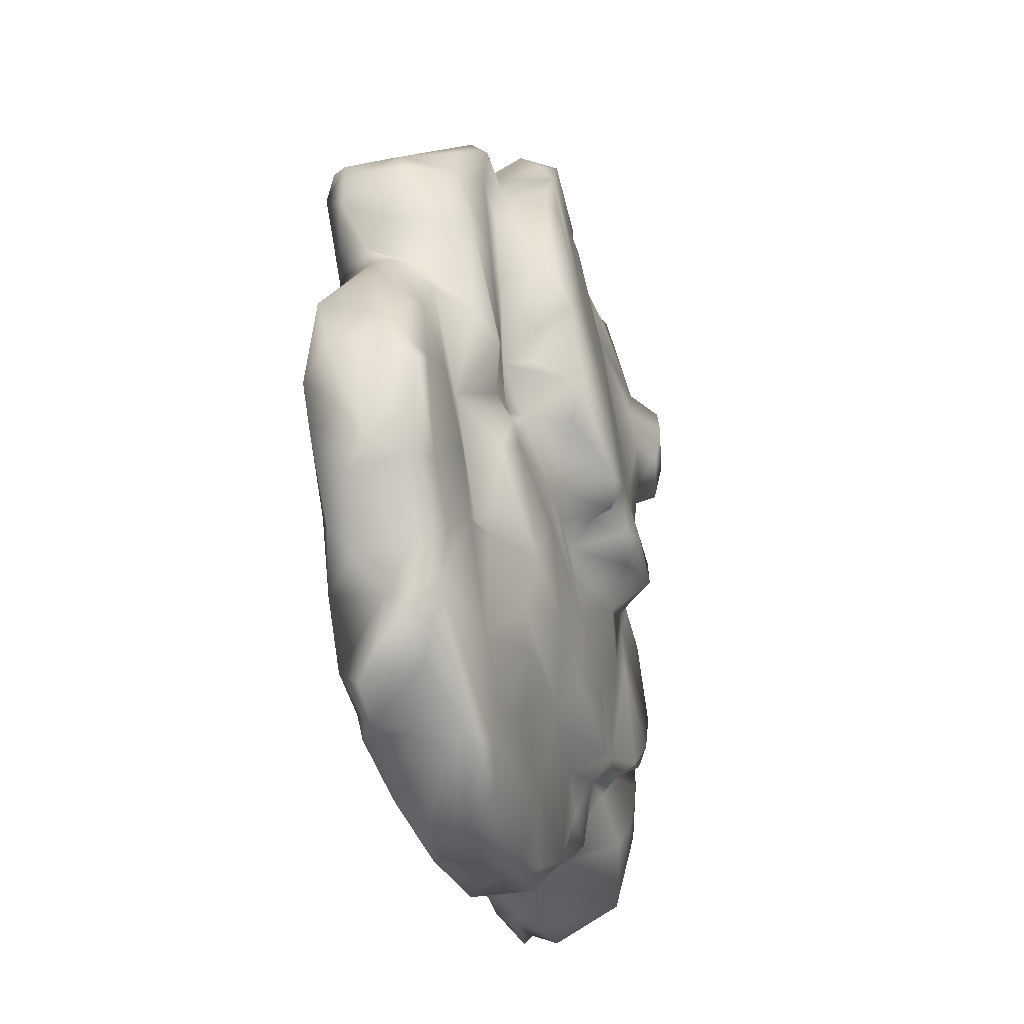
<metadata>
{"format":"obj","ext":"obj","renderer":"f3d","projection":"perspective","resolution":1024,"background":"white","views":[{"elev":-41.4,"azim":101.8,"up":"+Z"}]}
</metadata>
<code>
v 19.07 -15.64 17.44
v 16.58 -15.95 20.85
v 16.66 -15.64 17.79
v 14.02 -14.31 24.14
v 14.41 -15.05 22.75
v 14.12 -15.4 24.33
v 27.01 -15.43 24.87
v 26.4 -16.27 25.24
v 27.44 -15.84 23.62
v 25.43 -13.15 23.65
v 24.28 -13.36 24.33
v 25.12 -13.25 25.92
v 14.06 -13.23 24.21
v 14.24 -12.34 23.18
v 14.28 -13.2 22.85
v 19.44 -13.64 15.36
v 18.08 -13.43 16.38
v 20.55 -13.43 16.36
v 24.8 -12.48 28.39
v 24.47 -13.33 29.36
v 24.94 -13.38 28.03
v 23.49 -15.19 31.21
v 24.02 -15.46 30.68
v 24.27 -14.48 30.16
v 23.01 -13.75 14.73
v 20.52 -13.76 14.95
v 26.43 -16.24 18.85
v 27 -16.07 20.16
v 25.2 -15.93 19.85
v 26.74 -16.05 18.28
v 27.49 -15.53 18.92
v 27.83 -16.17 19.8
v 28.46 -14.68 21.76
v 27.62 -15.07 23.86
v 28.26 -16.05 22.57
v 23.49 -11.98 28.18
v 22.94 -12.2 29.82
v 23.54 -12.37 30.69
v 15.94 -14.39 30.86
v 15.06 -14.78 30.86
v 15.69 -15.12 30.87
v 13.93 -13.84 30.05
v 14.07 -13.81 28.85
v 14.16 -15.17 29.97
v 16.96 -11.82 25.91
v 15.71 -12.6 25.27
v 15.91 -12.07 26.45
v 25 -12.25 26.32
v 24.49 -12.71 24.91
v 24.17 -11.93 25.84
v 22.89 -11.43 23.99
v 20.36 -12 29.01
v 22.47 -14.44 14.43
v 18.1 -14.42 15.79
v 18.44 -14.37 15.53
v 18.39 -15.22 15.57
v 22.73 -16.1 27.17
v 24.06 -16.3 28.89
v 22.62 -15.61 30.4
v 16.53 -15.76 30.04
v 17.33 -15.81 31.6
v 16.1 -15.59 32.39
v 26.74 -15.99 23.31
v 25.21 -15.93 24.99
v 26.42 -16.28 22.73
v 18.77 -16.58 28.95
v 19.28 -16.7 26.98
v 20.52 -16.05 29.84
v 18.07 -12.12 31.58
v 16.66 -11.79 30.39
v 17.89 -12.81 31.91
v 18.63 -15.29 32.36
v 19.03 -14.74 32.31
v 17.89 -14.23 31.99
v 23.18 -15.89 17.14
v 22.54 -15.94 16.48
v 24.3 -16.01 15.89
v 23.77 -16.05 15.72
v 24.05 -15.03 15.6
v 24.43 -15.7 15.51
v 15.48 -15.32 23.14
v 15.84 -16.03 24.68
v 17.02 -12.2 22.92
v 14.58 -12.03 22.15
v 15.74 -12.25 24.44
v 15.6 -12.64 18.25
v 14.38 -12.57 19.48
v 15.87 -12.7 19.79
v 24.07 -12.76 24.46
v 23.73 -11.91 24.09
v 16.71 -12.21 22.02
v 17.19 -12.02 19.13
v 14.73 -12.09 21.31
v 14.03 -12.99 17.7
v 12.63 -13.63 20.05
v 13 -12.86 20.32
v 26.88 -15.61 25.5
v 27.31 -16.02 26.43
v 26.93 -16.17 26.4
v 25.84 -13.72 29.49
v 25.24 -15.53 29.95
v 14.52 -15.56 17.56
v 15.39 -14.73 16.93
v 15.54 -15.55 17.42
v 14.92 -15.39 19.62
v 15.28 -15.53 18.18
v 15.9 -15.54 20.33
v 26.76 -13.46 25.89
v 27.19 -14.22 25.64
v 26.5 -13.58 24.56
v 27.6 -14.66 26.95
v 26.88 -13.79 27.39
v 27.11 -14.92 27.89
v 13.8 -13.02 21.15
v 12.73 -14.09 20.63
v 13.54 -15.53 18.92
v 15.92 -16.03 27.87
v 16.09 -15.81 28.31
v 14.33 -15.31 27.52
v 15.77 -15.45 30.8
v 20.52 -12.52 20.72
v 19.89 -12.27 19.37
v 18.26 -12.21 22.46
v 22.35 -12.59 19.08
v 22.94 -12.66 21.07
v 20.52 -15.82 19.35
v 17.22 -16.02 20.6
v 17.31 -16.01 23.74
v 19.29 -16.26 24.69
v 18.21 -16.5 24.8
v 26.03 -13.4 27.97
v 26.06 -13.23 25.8
v 13.25 -14.33 17.62
v 16.45 -13.69 17.52
v 16.69 -12.83 18.79
v 20.52 -11.51 23.94
v 17.53 -11.8 26.7
v 16.72 -12.18 30.64
v 15.48 -12.03 31
v 16.77 -14.13 30.86
v 26.71 -13.93 21.9
v 27.29 -14.28 23.19
v 27.88 -14 21.18
v 28.01 -15.11 19.29
v 28.36 -15.18 21.26
v 26.18 -13.96 18.34
v 26.17 -13.7 20.25
v 27.43 -13.93 19.04
v 24.52 -13.83 19.95
v 25.44 -13.71 19.24
v 18.17 -15.42 32.81
v 17.98 -14.65 32.55
v 16.92 -14.9 33.04
v 15.72 -16.25 27.2
v 14.05 -15.52 25.64
v 14.33 -13.75 27.74
v 13.78 -15.14 25.99
v 23.52 -12.8 19.66
v 24.71 -13.18 20.46
v 24.27 -13.61 19.8
v 16.96 -12.48 18.99
v 15.47 -12.17 20.27
v 16.28 -14.06 31.83
v 17.19 -14.28 32.45
v 15.66 -14.92 32.11
v 19.69 -14.7 14.95
v 20.52 -15.48 15.11
v 20.52 -15.49 16.46
v 22.69 -15.77 18.44
v 15.7 -11.83 28.44
v 14.48 -12.69 27.69
v 14.56 -12.18 28.72
v 15.93 -11.27 30.33
v 25.05 -13.21 21.26
v 24.63 -12.96 21.75
v 25.91 -13.93 22.03
v 26.4 -13.44 23.72
v 26.92 -14.17 24.02
v 14.15 -13.56 25.82
v 13.78 -14.52 25.79
v 17.27 -12.17 24.16
v 15.79 -12.49 24.51
v 25.75 -15.32 16.23
v 25.4 -14.5 16.06
v 26.27 -14.04 17.14
v 26.6 -14.42 17.93
v 27.68 -14.38 18.99
v 17.42 -11.72 24.8
v 19.68 -11.64 22.51
v 19.38 -12.46 22.25
v 21.92 -11.5 22.93
v 23.27 -12.11 23.46
v 22.15 -12.83 22.75
v 21.45 -15.7 24.71
v 23.85 -15.94 24.87
v 22.17 -16.28 25.73
v 20.52 -16.56 26.29
v 16.7 -16.21 25.61
v 17.34 -16.16 24.02
v 17.28 -16.51 25.98
v 16.87 -16.41 27.5
v 14.74 -12.36 20.28
v 22.97 -15.64 14.89
v 22.54 -15.89 15.64
v 20.99 -14.5 14.6
v 20.52 -14.74 14.91
v 24.06 -15.57 30.38
v 25.62 -15.9 29.52
v 24.26 -16 29.97
v 26.27 -16.64 28.19
v 14.96 -12.34 20.79
v 14.27 -13.19 21.38
v 16.31 -14.38 32.71
v 27.22 -15.2 25.99
v 19.12 -12.08 29.72
v 16.88 -11.8 29.62
v 18.39 -12.15 31.27
v 18.65 -13.15 18.12
v 18.52 -12.42 18.53
v 20.2 -13.09 18.12
v 20.52 -15.7 24.03
v 20.52 -16.16 25.37
v 18.52 -15.93 23.82
v 24.84 -16.19 21.89
v 24.62 -15.83 21.03
v 25.34 -15.72 21.29
v 22.87 -12.41 31.84
v 20.5 -12.45 31.15
v 21.83 -15.3 32.65
v 22.95 -14.59 31.93
v 21.72 -14.85 32.42
v 20.52 -12.56 18.78
v 20.52 -13.01 18.39
v 16.87 -15.87 22.97
v 22.09 -13.01 32.74
v 20.94 -12.67 32.6
v 14.52 -15.23 28.6
v 15.39 -15.49 29.54
v 27.24 -15.89 20.78
v 27.76 -16.21 22.29
v 16.81 -15.1 16.75
v 16.4 -14.23 17.24
v 26.64 -15.56 17.72
v 14.93 -14.52 16.81
v 15.9 -15.46 17.63
v 24.33 -14 15.28
v 18.6 -16.01 22.41
v 20.52 -15.83 20.69
v 23.47 -15.51 21.92
v 24 -15.89 22.19
v 16.75 -16.21 29.03
v 17.85 -16.21 30.83
v 19.38 -16.36 30.07
v 25.07 -16.1 18.57
v 23.55 -15.88 18.38
v 22.75 -15.52 22.39
v 17.41 -13.5 16.74
v 17.06 -13.16 17.34
v 17.4 -12.89 18.67
v 23.43 -13.1 23.56
v 12.68 -14.58 19.32
v 13.49 -14.96 17.53
v 23.66 -15.76 30.52
v 22.97 -15.7 31.26
v 20.57 -15.85 30.93
v 18.8 -15.91 31.4
v 18.53 -11.33 22.87
v 14.57 -11.6 28.87
v 15.86 -11.37 28.89
v 16.31 -15.21 32.87
v 16.89 -15.73 31.96
v 13.15 -14 21.18
v 12.98 -14.89 21.18
v 14.45 -14.73 21.64
v 13.2 -15.29 19.29
v 13.16 -15.26 18.25
v 16.28 -11.77 29
v 19.84 -14.25 15
v 18.81 -13.88 15.29
v 14.97 -12.5 26.79
v 14.71 -12.53 25.71
v 24.61 -13.1 22.4
v 23.73 -13.41 23.57
v 24.97 -13.34 22.83
v 23.2 -16.2 26.03
v 24.02 -16.44 27.35
v 20.52 -12.47 32.32
v 19.1 -12.85 32.41
v 18.56 -13.54 32.32
v 20.52 -13.65 32.47
v 26.15 -15.09 17.02
v 19.73 -12.81 32.04
v 19.04 -12.49 31.5
v 16.92 -15.86 22.17
v 18.72 -16.05 20.76
v 23.79 -14.37 15.28
v 14.46 -13.95 28.46
v 14.4 -12.8 28.6
v 28.33 -14.06 20.6
v 28.51 -14.49 21.14
v 27.97 -14.28 22.56
v 17.73 -12.42 18.98
v 20.03 -16.51 26.27
v 17.09 -12.33 21.91
v 26.85 -14.47 24.74
v 25.49 -16.05 25.66
v 24.4 -16.42 26.68
v 15.56 -16.23 25.96
v 21.31 -11.7 22.66
v 21.32 -12.76 22.49
v 25.7 -15.5 29.55
v 26.66 -16.46 28.21
v 26.44 -15.25 28.73
v 24.35 -13.64 17.3
v 22.9 -13.2 19.03
v 22.01 -15.84 23.85
v 23.41 -16.02 23.24
v 27.38 -15.52 27.23
v 27.37 -16.02 27.52
v 25.19 -16.23 22.85
v 25.82 -16.09 21.91
v 22.32 -15.84 29.99
v 14.34 -13.93 21.78
v 14.46 -13.91 23.39
v 20.52 -13.14 32.22
v 24.87 -16.23 16.44
v 21.04 -11.53 23.33
v 21 -12.2 22.71
v 13.85 -13.81 24.67
v 13.86 -15.04 24.71
v 22.66 -13.16 18.2
v 23.39 -13.57 16.25
v 22.33 -13.3 16.79
v 14.62 -13.83 30.78
v 15.4 -11.3 29.04
v 14.23 -11.96 29.74
v 15.14 -11.67 30.87
v 18.79 -15.89 32.1
v 22.43 -15.9 31.44
v 20.52 -16.01 32.21
v 22.51 -15.42 32.25
v 23.52 -15.03 31.46
v 14.73 -15.07 17.14
v 13.93 -14.33 17.01
v 22.62 -13.39 32.35
v 23.42 -13.15 31.75
v 23.54 -14.47 31.39
v 23.76 -14.23 30.63
v 23 -13.91 31.62
v 25.67 -16.27 17.6
v 22.25 -15.93 32.1
v 25.74 -13.12 23.48
v 20.52 -15.59 32.52
v 20.52 -14.5 32.44
v 20.52 -15.9 32.39
v 17.97 -15.33 16.49
v 18.28 -15.5 16.09
v 14.51 -12.54 30.75
v 14.12 -12.38 29.22
v 26.54 -13.95 28.44
v 26.78 -16.54 27.26
v 23.68 -12.71 31.04
v 24.2 -13.52 30.12
v 19.86 -11.32 23.03
v 20.52 -11.52 22.66
v 22.03 -15.52 20.94
v 15.5 -12.44 26.68
v 15.51 -12.03 27.58
v 12.79 -15.07 20.76
v 12.48 -14.56 20.48
v 13.75 -15.31 20.98
v 17.78 -12.2 22.67
v 25.16 -15.77 15.94
v 16.03 -11.2 29.74
v 17.11 -15.59 17
v 13.5 -12.64 19.78
v 27.45 -16.3 20.47
v 27.99 -16.3 20.79
v 26.42 -15.78 20.26
v 15.05 -15.17 20.75
v 14.6 -12.2 24.24
v 23.72 -13.63 15.31
v 20.76 -15.6 15.54
v 17.8 -11.44 24.02
v 16.6 -11.88 25.54
v 24.33 -16.22 18.07
v 17.51 -13.25 17.8
v 14.72 -12.44 27.43
v 17.47 -12.06 28.85
v 19.3 -12.59 32.17
v 18.2 -12.48 31.95
v 12.7 -14.35 19.86
v 22 -13.84 32.3
v 14.65 -15.07 21.56
v 23.69 -11.79 26.37
v 24.58 -11.94 27.17
v 21.36 -15.11 14.57
v 22.49 -15.17 14.31
v 14.19 -14.71 22.75
v 24.18 -15.9 23
v 22.07 -15.47 22.14
v 28.55 -15.71 21.19
v 28.25 -15.54 19.87
v 20.52 -12.7 22.39
v 24.62 -12.11 28.42
v 18.16 -15.78 32.61
v 13.72 -15.1 17.21
v 17.81 -13.46 16.87
v 18.17 -16.62 25.79
v 21.3 -15.78 15.7
v 22.15 -15.74 16.29
v 27.16 -14.99 24.75
v 25.77 -15.9 21
v 24.32 -15.83 20.28
v 22.47 -12.03 29.34
v 25.76 -13.39 29.23
g Group39995
f 1 2 3
f 4 5 6
f 7 8 9
f 10 11 12
f 13 14 15
f 16 17 18
f 19 20 21
f 22 23 24
f 25 26 18
f 27 28 29
f 30 31 32
f 33 34 35
f 36 37 38
f 39 40 41
f 42 43 44
f 45 46 47
f 48 49 50
f 51 52 36
f 26 25 53
f 54 55 56
f 57 58 59
f 60 61 62
f 63 64 65
f 66 67 68
f 69 70 71
f 72 73 74
f 75 76 77
f 78 79 80
f 5 81 6
f 6 81 82
f 83 84 85
f 86 87 88
f 50 89 90
f 91 92 93
f 54 17 55
f 94 95 96
f 97 98 99
f 100 24 101
f 102 103 104
f 105 106 107
f 108 109 110
f 111 112 113
f 114 96 115
f 116 106 105
f 117 118 119
f 44 120 40
f 121 122 123
f 124 121 125
f 1 126 127
f 128 129 130
f 131 21 20
f 132 10 12
f 94 133 95
f 134 86 135
f 136 137 52
f 138 139 140
f 141 142 143
f 144 33 145
f 146 147 148
f 149 147 150
f 151 152 153
f 140 71 138
f 154 119 155
f 156 157 119
f 158 159 160
f 161 162 92
f 163 164 140
f 165 39 41
f 166 167 56
f 168 169 1
f 170 171 172
f 70 173 139
f 174 158 175
f 176 177 178
f 179 180 156
f 181 182 46
f 183 184 185
f 31 186 187
f 136 188 137
f 123 189 190
f 191 192 193
f 51 136 52
f 194 195 196
f 197 57 68
f 198 199 200
f 67 66 201
f 202 96 114
f 88 87 202
f 203 78 204
f 205 206 26
f 101 24 207
f 208 209 210
f 211 212 93
f 162 93 92
f 153 164 213
f 165 41 62
f 97 214 98
f 34 7 35
f 215 216 70
f 217 215 70
f 18 17 218
f 219 220 218
f 221 222 223
f 224 225 226
f 227 37 228
f 229 230 231
f 124 232 121
f 233 232 124
f 81 234 82
f 107 3 2
f 20 19 38
f 235 227 236
f 43 237 44
f 44 237 238
f 35 145 33
f 65 239 240
f 106 3 107
f 241 242 54
f 243 186 31
f 30 243 31
f 120 44 238
f 62 120 60
f 94 242 244
f 103 242 245
f 184 246 185
f 146 150 147
f 247 248 221
f 249 225 250
f 201 66 251
f 252 66 253
f 254 29 255
f 169 225 256
f 242 257 54
f 258 134 259
f 175 193 260
f 260 193 192
f 102 106 116
f 261 133 262
f 59 263 264
f 252 265 266
f 83 85 181
f 123 267 189
f 170 268 269
f 216 173 70
f 153 213 270
f 62 271 153
f 272 273 274
f 275 261 276
f 216 277 269
f 45 170 137
f 278 26 206
f 16 279 17
f 179 280 281
f 281 14 179
f 282 283 284
f 284 176 282
f 196 195 285
f 58 57 286
f 228 287 227
f 288 289 290
f 185 186 291
f 146 185 150
f 288 290 292
f 215 217 293
f 2 294 81
f 126 295 127
f 78 203 79
f 296 53 246
f 280 179 156
f 297 298 171
f 299 300 144
f 143 142 301
f 92 91 302
f 92 302 161
f 201 200 67
f 130 222 303
f 232 220 219
f 122 302 304
f 34 301 142
f 177 305 178
f 285 306 307
f 99 8 97
f 201 308 200
f 154 155 308
f 146 186 185
f 186 146 187
f 125 121 193
f 309 193 310
f 311 312 313
f 101 313 100
f 314 315 160
f 160 315 158
f 221 316 194
f 317 195 194
f 111 113 318
f 313 312 319
f 252 61 60
f 117 251 118
f 64 317 320
f 224 321 320
f 57 59 322
f 264 265 59
f 323 272 274
f 274 324 15
f 155 119 157
f 155 6 82
f 290 325 292
f 236 290 235
f 77 326 75
f 80 326 77
f 51 191 136
f 327 309 328
f 110 109 305
f 305 109 97
f 157 329 330
f 157 330 155
f 331 332 333
f 315 233 124
f 64 306 285
f 63 8 64
f 334 42 44
f 335 336 337
f 265 338 266
f 153 271 151
f 265 339 340
f 230 341 342
f 343 344 244
f 244 344 94
f 227 345 346
f 347 348 349
f 148 147 143
f 187 299 144
f 27 30 32
f 350 243 30
f 264 23 22
f 264 22 351
f 176 284 352
f 10 284 283
f 353 354 72
f 338 265 355
f 229 354 353
f 339 351 340
f 48 19 21
f 49 48 12
f 241 54 356
f 356 54 357
f 150 185 314
f 314 160 150
f 154 308 201
f 117 201 251
f 358 336 42
f 359 43 42
f 86 94 87
f 86 242 94
f 132 12 21
f 21 12 48
f 139 40 39
f 358 42 334
f 132 21 131
f 360 113 112
f 286 210 58
f 307 8 361
f 140 74 71
f 74 73 289
f 7 9 35
f 65 240 63
f 362 346 363
f 346 349 348
f 140 39 163
f 140 139 39
f 136 364 267
f 365 327 328
f 221 256 316
f 248 366 221
f 22 24 348
f 363 346 348
f 46 367 368
f 46 281 280
f 369 370 275
f 371 369 116
f 372 83 181
f 122 304 123
f 373 291 326
f 183 185 291
f 335 337 173
f 374 216 269
f 176 174 282
f 149 174 176
f 115 96 95
f 273 272 370
f 375 356 1
f 375 241 356
f 147 149 176
f 141 176 178
f 270 213 165
f 39 165 163
f 246 184 79
f 80 79 184
f 94 96 376
f 202 376 96
f 306 64 8
f 306 8 307
f 377 378 240
f 28 27 32
f 209 58 210
f 59 58 263
f 237 119 238
f 297 119 237
f 84 212 323
f 114 272 323
f 379 29 28
f 239 377 240
f 176 352 177
f 108 110 352
f 81 107 2
f 380 107 81
f 14 84 323
f 84 14 381
f 18 332 382
f 382 314 185
f 383 1 357
f 356 357 1
f 275 276 102
f 262 344 343
f 136 384 188
f 181 46 385
f 148 299 187
f 187 146 148
f 255 326 386
f 291 350 326
f 181 188 384
f 372 181 384
f 50 90 51
f 51 90 191
f 111 318 214
f 109 112 111
f 251 252 60
f 251 66 252
f 218 387 259
f 218 259 302
f 43 298 297
f 237 43 297
f 248 169 366
f 126 1 169
f 240 378 35
f 240 35 9
f 368 367 388
f 171 280 297
f 112 132 131
f 109 108 112
f 301 34 33
f 33 143 301
f 215 389 216
f 389 277 216
f 15 324 13
f 329 4 330
f 175 125 193
f 175 158 125
f 361 98 319
f 214 318 98
f 390 292 217
f 391 390 217
f 261 95 133
f 95 392 115
f 165 213 163
f 213 164 163
f 345 349 346
f 345 290 393
f 394 273 371
f 116 380 371
f 139 358 334
f 358 337 336
f 393 290 231
f 290 289 73
f 150 160 149
f 160 159 149
f 307 361 210
f 361 319 312
f 121 310 193
f 190 121 123
f 373 80 184
f 80 373 326
f 262 133 344
f 133 94 344
f 394 380 81
f 380 394 371
f 395 50 51
f 48 50 396
f 251 60 118
f 238 119 118
f 397 398 167
f 398 53 296
f 4 324 399
f 13 324 4
f 277 389 137
f 52 137 389
f 249 250 400
f 250 320 400
f 268 336 335
f 359 298 43
f 11 90 89
f 11 49 12
f 303 222 197
f 67 197 68
f 349 230 347
f 231 230 393
f 45 47 170
f 368 171 170
f 256 401 169
f 401 256 221
f 74 152 72
f 140 164 74
f 23 264 263
f 207 209 101
f 135 86 88
f 162 161 88
f 205 26 53
f 398 397 53
f 122 232 219
f 122 121 232
f 16 278 279
f 56 55 278
f 402 403 144
f 35 378 402
f 289 71 74
f 288 391 289
f 392 275 370
f 115 392 370
f 268 170 172
f 359 268 172
f 260 192 90
f 191 90 192
f 190 189 404
f 121 190 404
f 219 302 122
f 302 219 218
f 50 395 396
f 405 395 38
f 151 72 152
f 271 338 406
f 63 9 8
f 63 240 9
f 167 203 383
f 167 383 357
f 261 262 276
f 276 407 102
f 267 372 384
f 267 384 136
f 54 257 408
f 17 387 218
f 383 168 1
f 76 75 168
f 195 64 285
f 317 64 195
f 227 346 362
f 38 37 227
f 331 333 233
f 18 218 220
f 222 221 194
f 194 197 222
f 402 144 145
f 35 402 145
f 260 283 282
f 260 90 11
f 333 18 233
f 332 18 333
f 365 136 327
f 191 327 136
f 242 134 257
f 242 86 134
f 132 112 108
f 108 10 132
f 46 182 281
f 84 381 85
f 409 67 200
f 199 130 200
f 351 22 342
f 342 22 348
f 410 411 168
f 203 204 410
f 14 323 15
f 15 323 274
f 227 235 345
f 235 290 345
f 178 142 141
f 412 142 178
f 295 294 127
f 295 248 247
f 82 234 128
f 247 294 295
f 317 249 400
f 317 400 320
f 137 170 277
f 170 269 277
f 338 355 72
f 338 72 406
f 341 351 342
f 353 351 229
f 259 134 135
f 161 302 259
f 128 223 129
f 294 247 128
f 194 316 317
f 316 256 317
f 53 25 246
f 185 246 382
f 326 350 386
f 386 254 255
f 223 222 129
f 129 222 130
f 84 93 212
f 83 93 84
f 350 30 27
f 386 350 254
f 116 105 380
f 380 105 107
f 413 225 414
f 169 414 225
f 367 280 388
f 46 280 367
f 349 393 230
f 345 393 349
f 85 381 281
f 281 381 14
f 56 167 357
f 54 56 357
f 412 178 305
f 305 97 412
f 399 5 4
f 394 81 5
f 352 110 177
f 177 110 305
f 361 312 210
f 208 210 312
f 338 61 266
f 266 61 252
f 228 415 52
f 36 52 415
f 52 389 215
f 52 215 228
f 198 200 308
f 199 198 82
f 31 187 144
f 31 144 32
f 265 264 339
f 339 264 351
f 158 315 124
f 158 124 125
f 182 181 85
f 85 281 182
f 32 144 403
f 403 402 378
f 100 113 360
f 360 112 131
f 155 82 308
f 82 198 308
f 225 249 256
f 317 256 249
f 285 57 196
f 57 285 307
f 302 91 304
f 304 83 372
f 32 378 377
f 378 32 403
f 131 20 416
f 416 360 131
f 328 404 365
f 328 309 310
f 137 188 45
f 181 385 188
f 87 376 202
f 87 94 376
f 228 215 293
f 292 287 228
f 318 313 319
f 318 319 98
f 46 45 385
f 188 385 45
f 323 212 114
f 211 114 212
f 151 271 406
f 151 406 72
f 194 196 197
f 197 196 57
f 398 203 167
f 398 296 203
f 272 114 115
f 272 115 370
f 299 148 143
f 143 300 299
f 48 396 405
f 396 395 405
f 320 65 64
f 320 321 65
f 296 246 79
f 203 296 79
f 38 363 20
f 416 20 363
f 246 25 382
f 25 18 382
f 351 353 355
f 72 355 353
f 16 18 26
f 16 26 278
f 117 119 154
f 154 201 117
f 217 292 293
f 293 292 228
f 255 29 169
f 169 168 75
f 38 362 363
f 227 362 38
f 189 267 364
f 136 365 364
f 149 159 174
f 174 159 158
f 100 313 113
f 113 313 318
f 287 292 325
f 325 290 236
f 365 189 364
f 189 365 404
f 2 1 127
f 2 127 294
f 337 358 139
f 139 173 337
f 332 331 314
f 382 332 314
f 100 416 363
f 416 100 360
f 247 223 128
f 247 221 223
f 153 270 62
f 62 270 165
f 325 236 287
f 236 227 287
f 307 286 57
f 307 210 286
f 239 28 377
f 32 377 28
f 70 139 138
f 71 70 138
f 330 4 6
f 330 6 155
f 387 258 259
f 408 257 387
f 275 102 116
f 369 275 116
f 68 57 322
f 265 322 59
f 414 379 413
f 321 239 65
f 10 283 11
f 283 260 11
f 126 169 248
f 126 248 295
f 412 97 7
f 97 8 7
f 373 184 183
f 373 183 291
f 275 392 261
f 261 392 95
f 228 37 415
f 415 37 36
f 245 241 375
f 242 241 245
f 119 297 156
f 297 280 156
f 103 245 104
f 102 104 106
f 226 225 413
f 226 321 224
f 166 206 167
f 206 205 167
f 321 226 413
f 379 321 413
f 106 104 245
f 106 245 3
f 336 359 42
f 336 268 359
f 179 14 13
f 179 329 180
f 68 253 66
f 265 252 253
f 412 7 34
f 34 142 412
f 244 103 343
f 244 242 103
f 329 179 13
f 329 13 4
f 143 147 141
f 176 141 147
f 193 309 191
f 309 327 191
f 395 51 36
f 36 38 395
f 17 408 387
f 408 17 54
f 265 253 68
f 68 322 265
f 387 257 258
f 134 258 257
f 97 109 214
f 214 109 111
f 180 157 156
f 180 329 157
f 75 255 169
f 75 326 255
f 49 89 50
f 11 89 49
f 224 320 250
f 250 225 224
f 204 411 410
f 204 78 76
f 208 311 209
f 311 208 312
f 88 202 211
f 114 211 202
f 153 152 164
f 164 152 74
f 168 411 76
f 204 76 411
f 254 350 27
f 27 29 254
f 56 278 166
f 278 206 166
f 399 394 5
f 273 394 274
f 41 120 62
f 40 120 41
f 291 186 243
f 350 291 243
f 343 103 102
f 343 102 407
f 282 174 175
f 260 282 175
f 211 93 162
f 211 162 88
f 19 48 405
f 405 38 19
f 205 53 397
f 397 167 205
f 91 93 83
f 304 91 83
f 375 1 3
f 245 375 3
f 262 407 276
f 343 407 262
f 61 338 271
f 62 61 271
f 315 331 233
f 331 315 314
f 370 369 273
f 371 273 369
f 80 77 78
f 76 78 77
f 280 171 388
f 171 368 388
f 143 33 300
f 300 33 144
f 55 279 278
f 55 17 279
f 269 268 335
f 374 269 335
f 238 118 60
f 238 60 120
f 391 69 71
f 391 71 289
f 101 209 311
f 101 311 313
f 217 70 69
f 69 391 217
f 259 135 161
f 135 88 161
f 47 46 368
f 47 368 170
f 379 239 321
f 239 379 28
f 288 292 390
f 288 390 391
f 100 363 24
f 348 24 363
f 351 341 229
f 230 229 341
f 197 67 303
f 409 303 67
f 263 58 209
f 207 263 209
f 230 342 347
f 347 342 348
f 128 130 199
f 128 199 82
f 372 267 123
f 123 304 372
f 354 73 72
f 290 73 354
f 231 354 229
f 231 290 354
f 23 263 207
f 24 23 207
f 361 99 98
f 8 99 361
f 121 404 310
f 310 404 328
f 399 274 394
f 274 399 324
f 334 40 139
f 40 334 44
f 410 168 383
f 410 383 203
f 409 130 303
f 409 200 130
f 169 29 414
f 29 379 414
f 233 18 220
f 220 232 233
f 359 172 298
f 172 171 298
f 340 351 355
f 355 265 340
f 173 216 374
f 374 335 173
f 352 10 108
f 284 10 352
f 234 294 128
f 81 294 234
f 366 169 401
f 401 221 366

</code>
